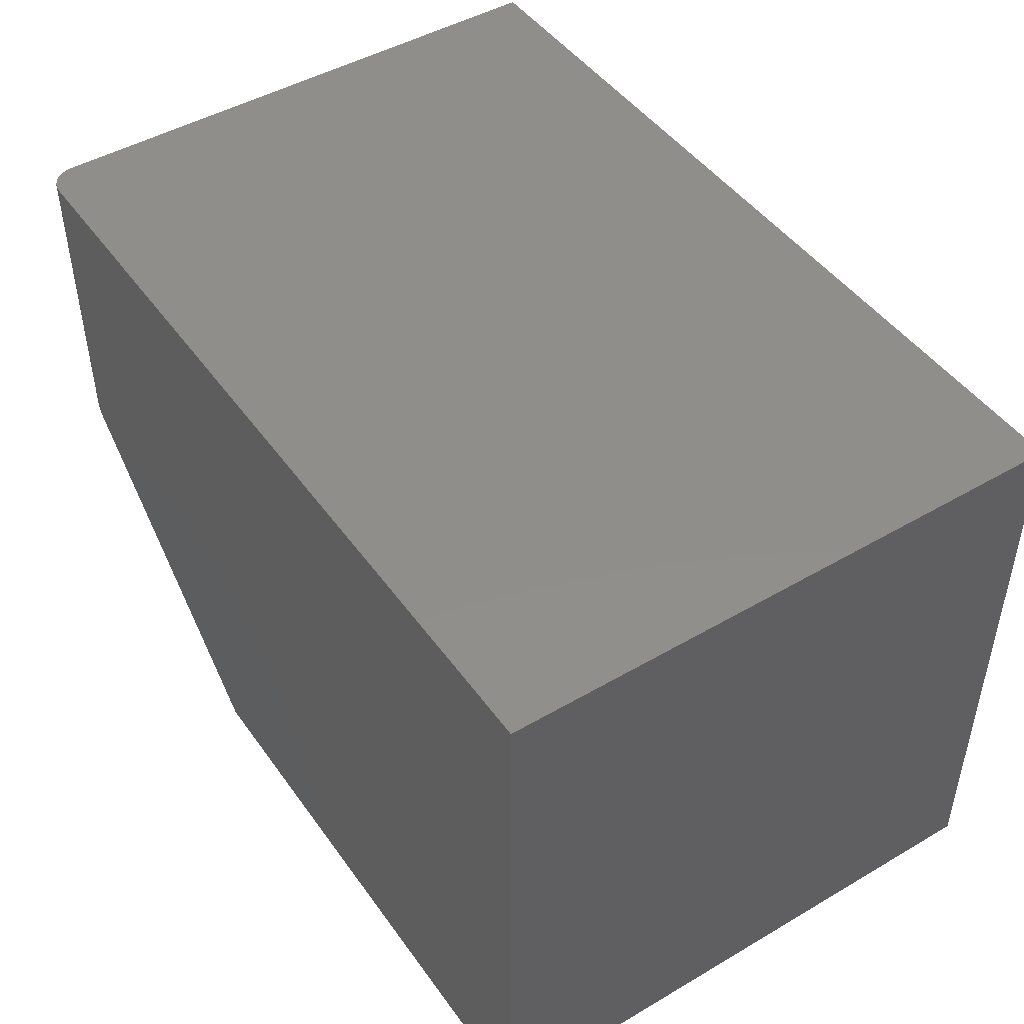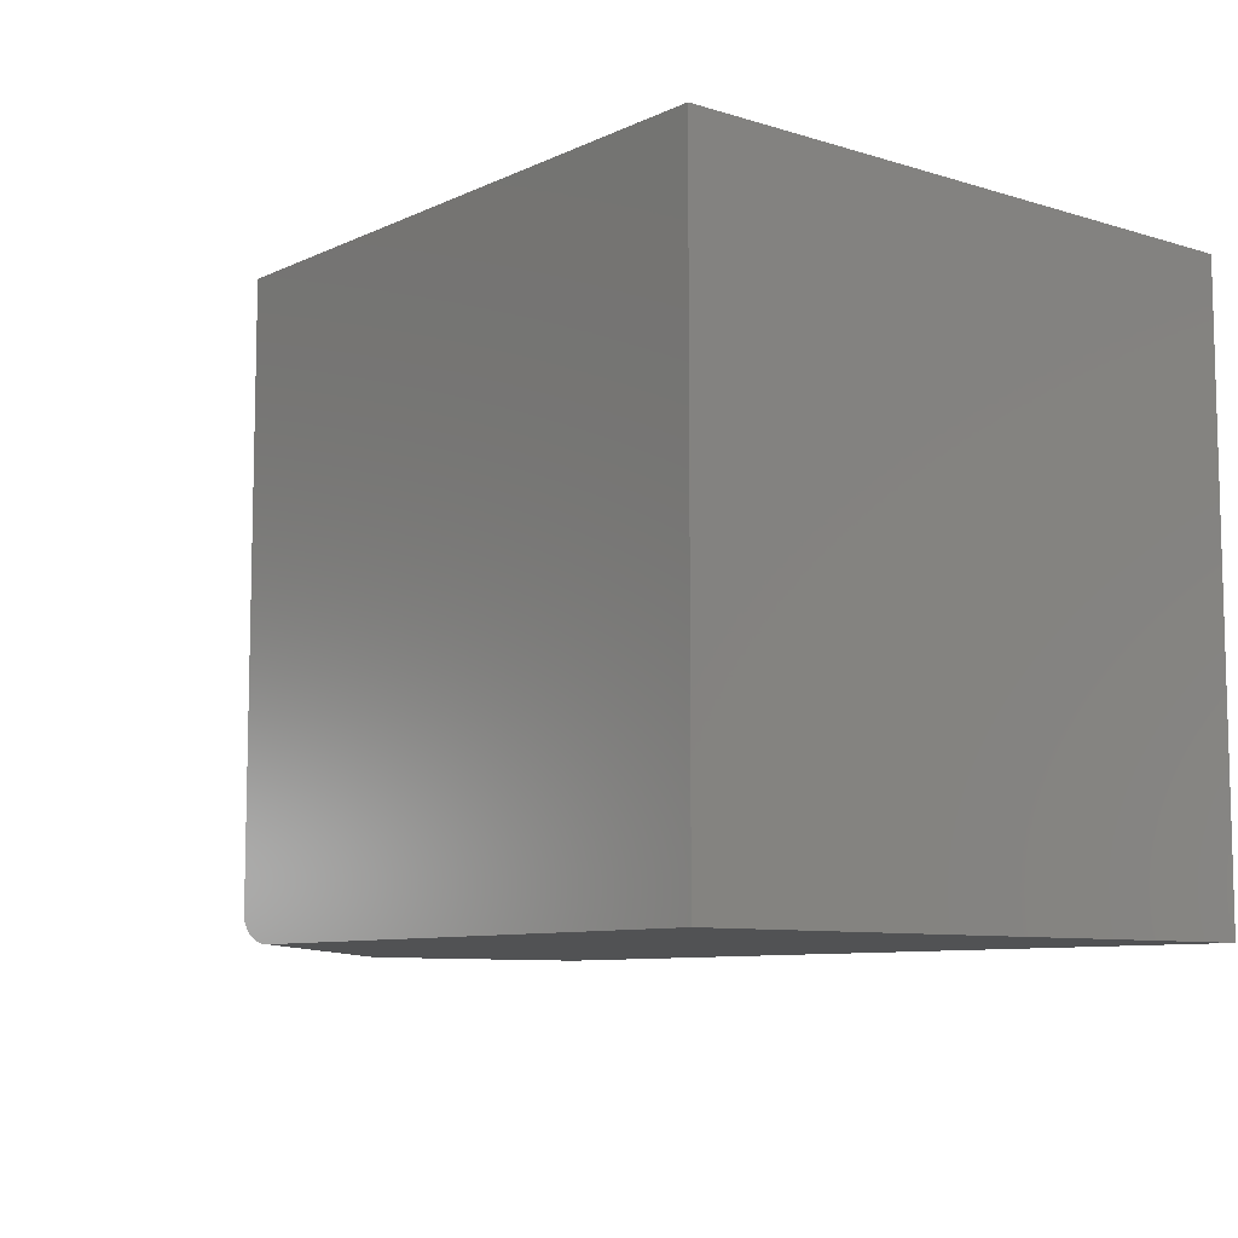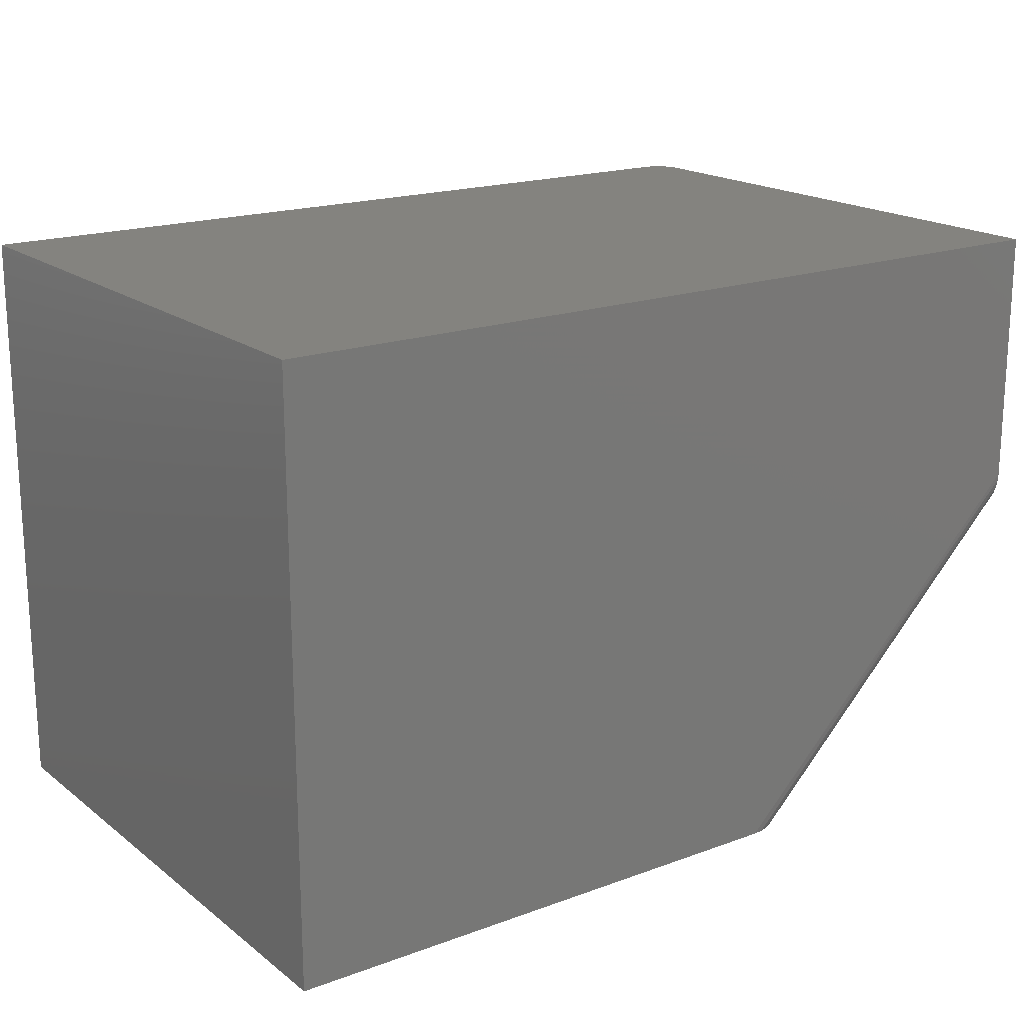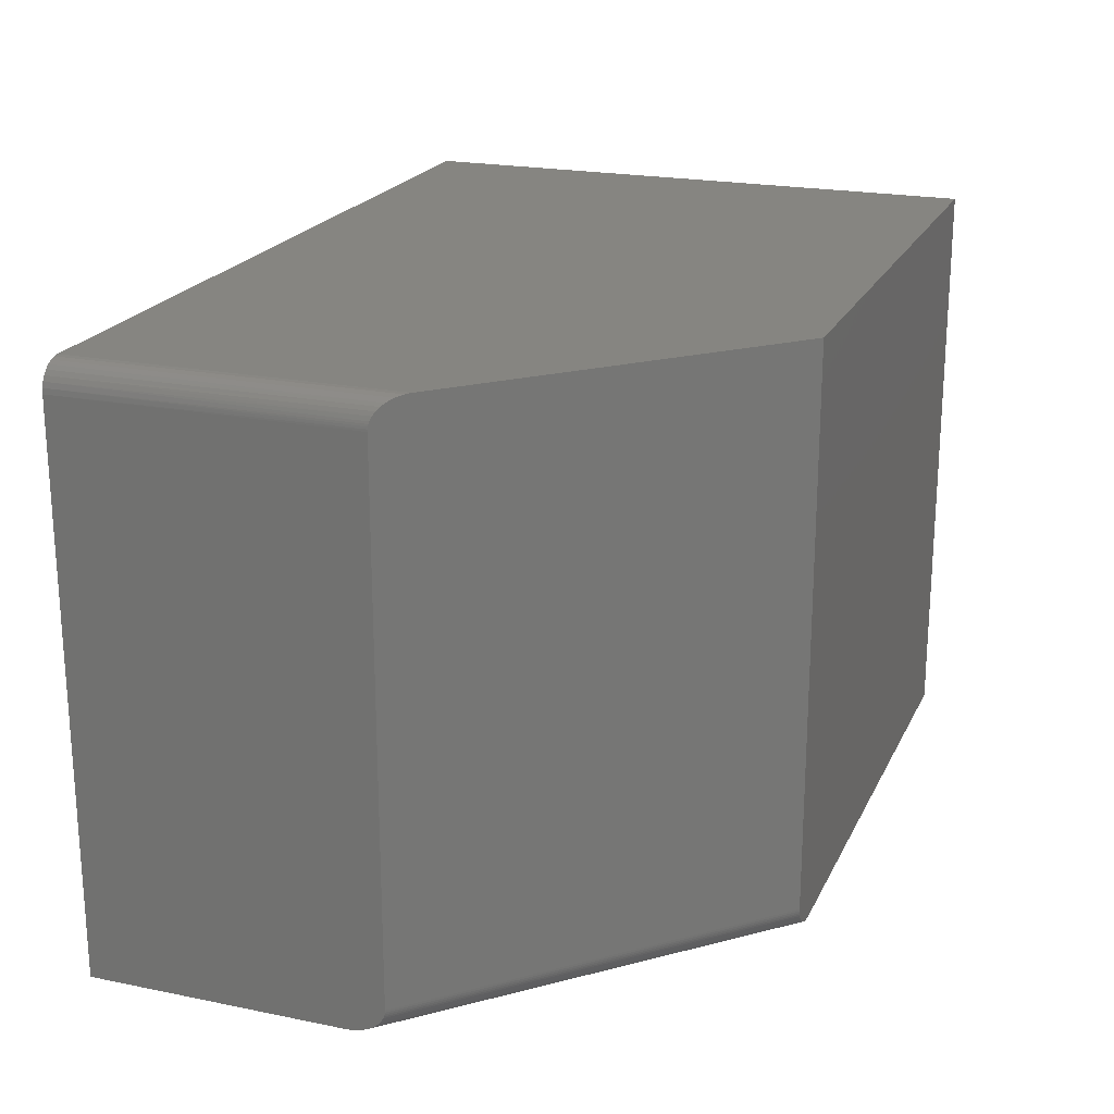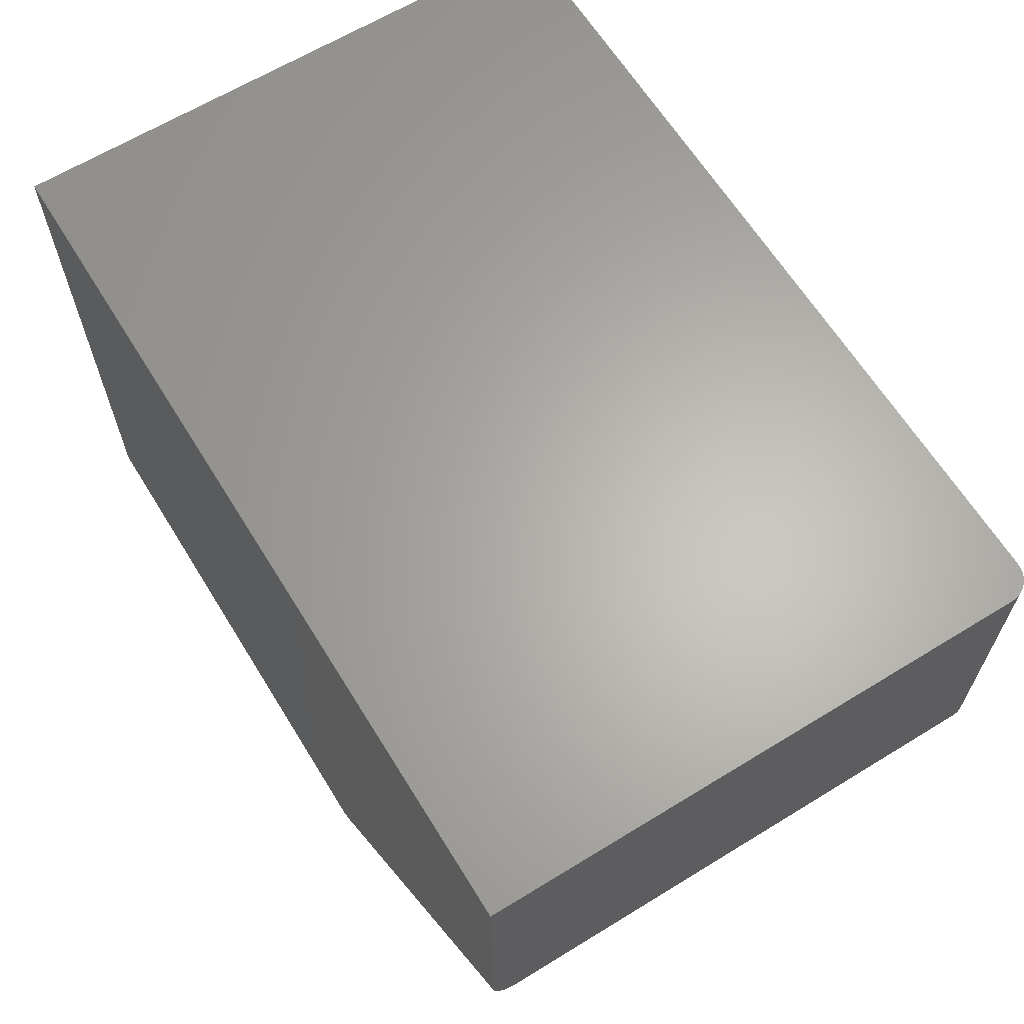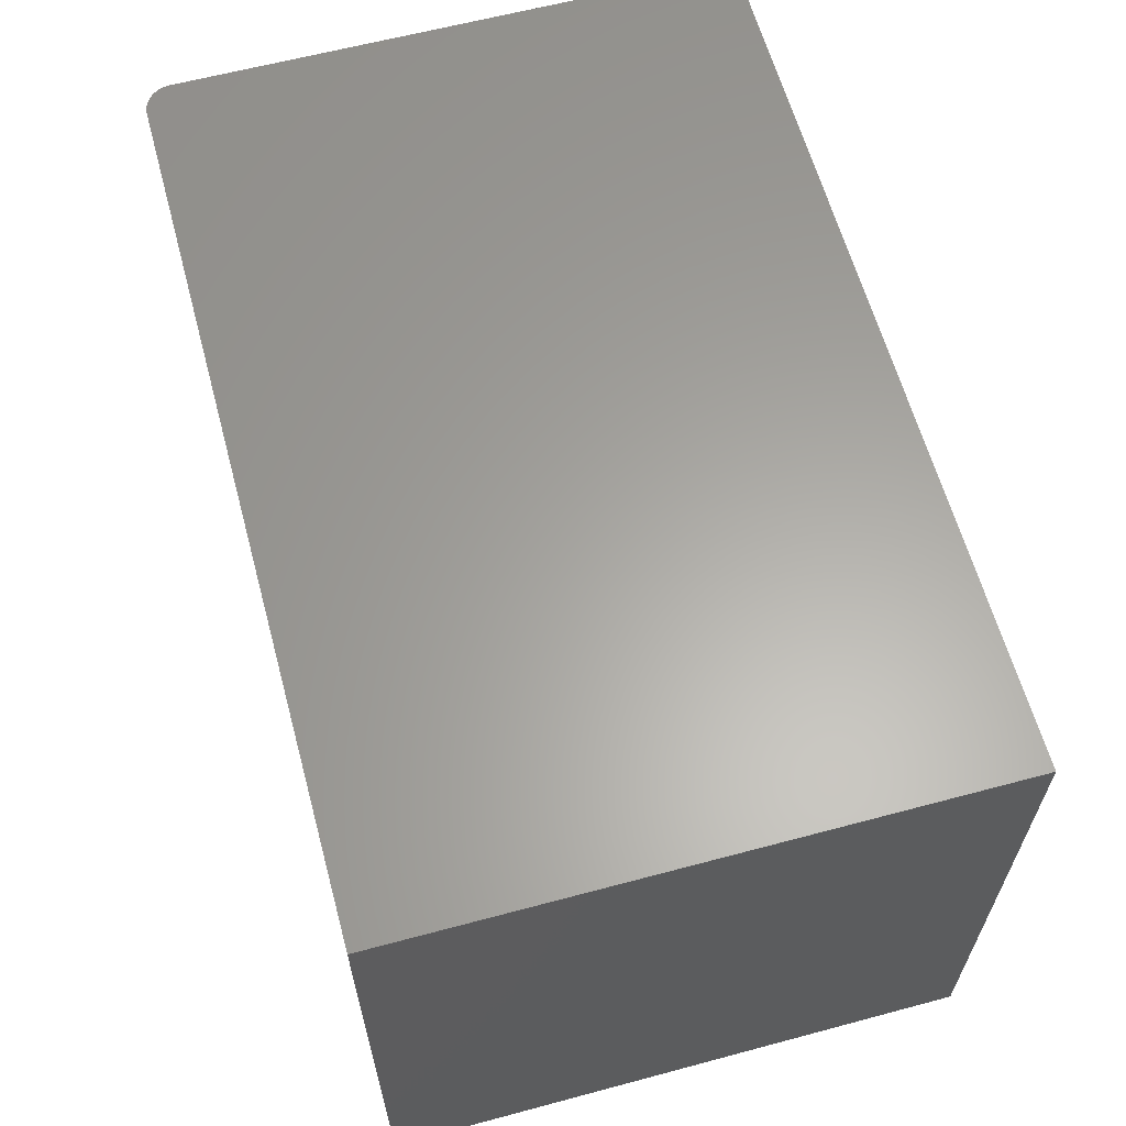
<metadata>
{"format":"stl","ext":"stl","renderer":"f3d","projection":"perspective","resolution":1024,"background":"white","views":[{"elev":46.7,"azim":56.4,"up":"+Y"},{"elev":-8.7,"azim":50.7,"up":"+Z"},{"elev":18.4,"azim":144.7,"up":"+Y"},{"elev":21.1,"azim":-70.0,"up":"+Z"},{"elev":64.1,"azim":-121.7,"up":"+Y"},{"elev":62.1,"azim":74.8,"up":"+Y"}]}
</metadata>
<code>
# stl→obj: 51 verts, 98 faces
v 0 0.2701 0.001902
v 0 0.2634 0.004614
v 0 0.2536 0.01283
v 0 0.2563 0.009737
v 0 0.2595 0.006981
v 0 0.2831 0
v 0 0.2774 0.0003489
v 0 0.5026 0
v 0 0.2516 0.01619
v 0 0.5026 0.4766
v 0 0.2509 0.01794
v 0 0.2504 0.01976
v 0 0.2501 0.02159
v 0 0.25 0.02344
v 0 0.25 0.4766
v 0.02344 0.2266 0.5
v 0.01941 0.2306 0.4997
v 0.01419 0.2358 0.4981
v 0.0002898 0.2497 0.4802
v 0.001149 0.2489 0.4838
v 0.0006527 0.2493 0.4821
v 0.2526 -0.002632 0.02344
v 0.2526 -0.002632 0.5
v 0.009473 0.2405 0.4954
v 0.006749 0.2433 0.493
v 0.004421 0.2456 0.4903
v 0.00254 0.2475 0.4872
v 7.299e-05 0.2499 0.4784
v 0.75 0.5026 0.5
v 0.02344 0.5026 0.5
v 0.75 -0.002632 0.5
v 0.0004503 0.5026 0.4811
v 0.001784 0.5026 0.4855
v 0.00395 0.5026 0.4896
v 0.006865 0.5026 0.4931
v 0.01042 0.5026 0.4961
v 0.01447 0.5026 0.4982
v 0.01887 0.5026 0.4995
v 0.75 0.5026 0
v 0.2858 -0.002632 0
v 0.75 -0.002632 0
v 0.2704 -0.002632 0.00269
v 0.2575 -0.002632 0.01122
v 0.2605 -0.002632 0.008296
v 0.2641 -0.002632 0.005731
v 0.2527 -0.002632 0.02159
v 0.253 -0.002632 0.01976
v 0.2536 -0.002632 0.01794
v 0.2543 -0.002632 0.01619
v 0.2552 -0.002632 0.01446
v 0.2776 -0.002632 0.0007306
f 1 2 3
f 4 3 2
f 2 5 4
f 6 7 1
f 8 6 1
f 8 1 3
f 8 3 9
f 10 8 9
f 10 9 11
f 10 11 12
f 10 12 13
f 10 13 14
f 10 14 15
f 16 17 18
f 19 20 21
f 15 14 22
f 23 16 18
f 23 18 24
f 23 24 25
f 23 25 26
f 23 26 27
f 23 27 20
f 23 20 19
f 23 19 28
f 23 28 15
f 23 15 22
f 29 30 31
f 31 30 16
f 31 16 23
f 10 32 33
f 8 10 33
f 8 33 34
f 8 34 35
f 8 35 36
f 8 36 37
f 8 37 38
f 8 38 30
f 8 30 29
f 8 29 39
f 16 38 17
f 16 30 38
f 10 28 32
f 10 15 28
f 32 28 19
f 32 19 21
f 32 21 20
f 32 20 33
f 27 33 20
f 34 33 27
f 34 27 26
f 34 26 25
f 34 25 35
f 35 25 24
f 35 24 36
f 36 24 18
f 36 18 37
f 37 18 17
f 37 17 38
f 40 6 41
f 41 6 8
f 41 8 39
f 42 43 44
f 42 44 45
f 31 23 22
f 31 22 46
f 31 46 47
f 31 47 48
f 31 48 49
f 31 49 50
f 31 50 41
f 50 43 42
f 50 42 51
f 50 51 40
f 50 40 41
f 40 7 6
f 40 51 7
f 1 7 51
f 51 42 1
f 2 1 42
f 42 45 2
f 5 2 45
f 45 44 5
f 4 5 44
f 44 43 4
f 3 4 43
f 43 50 3
f 3 50 49
f 22 14 46
f 46 14 13
f 46 13 47
f 47 13 12
f 47 12 48
f 48 12 11
f 48 11 49
f 49 11 9
f 49 9 3
f 31 41 29
f 29 41 39

</code>
